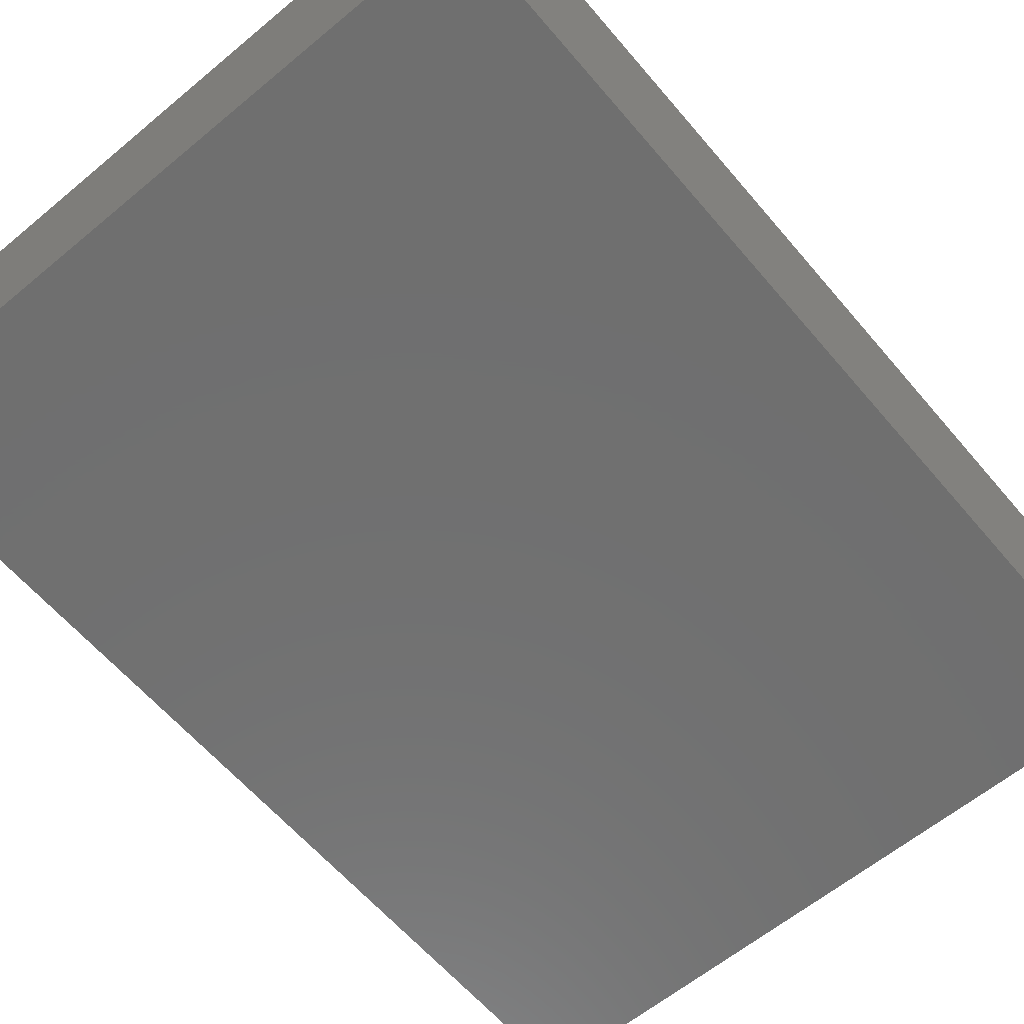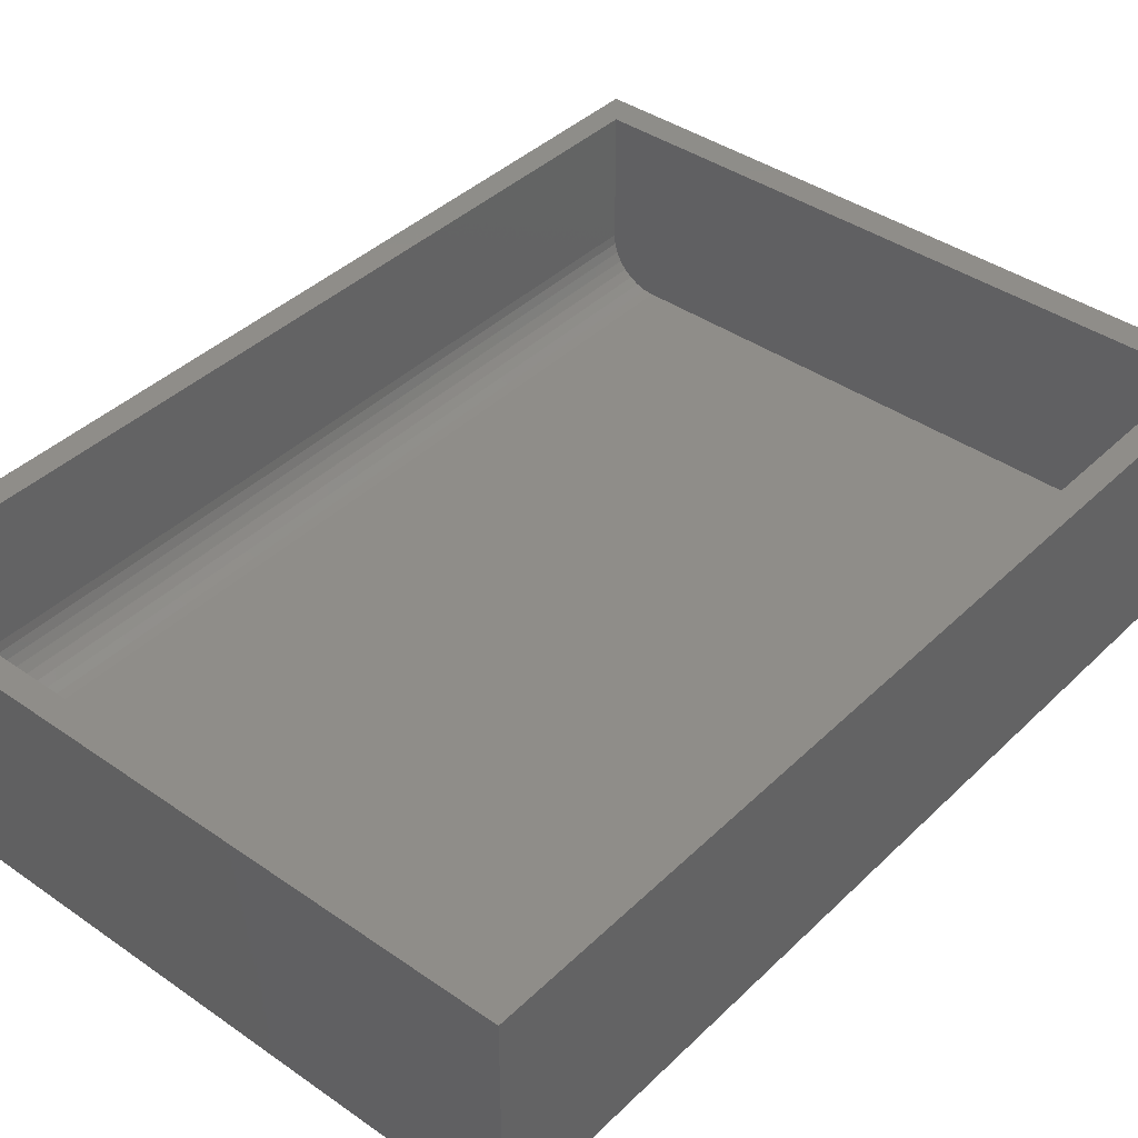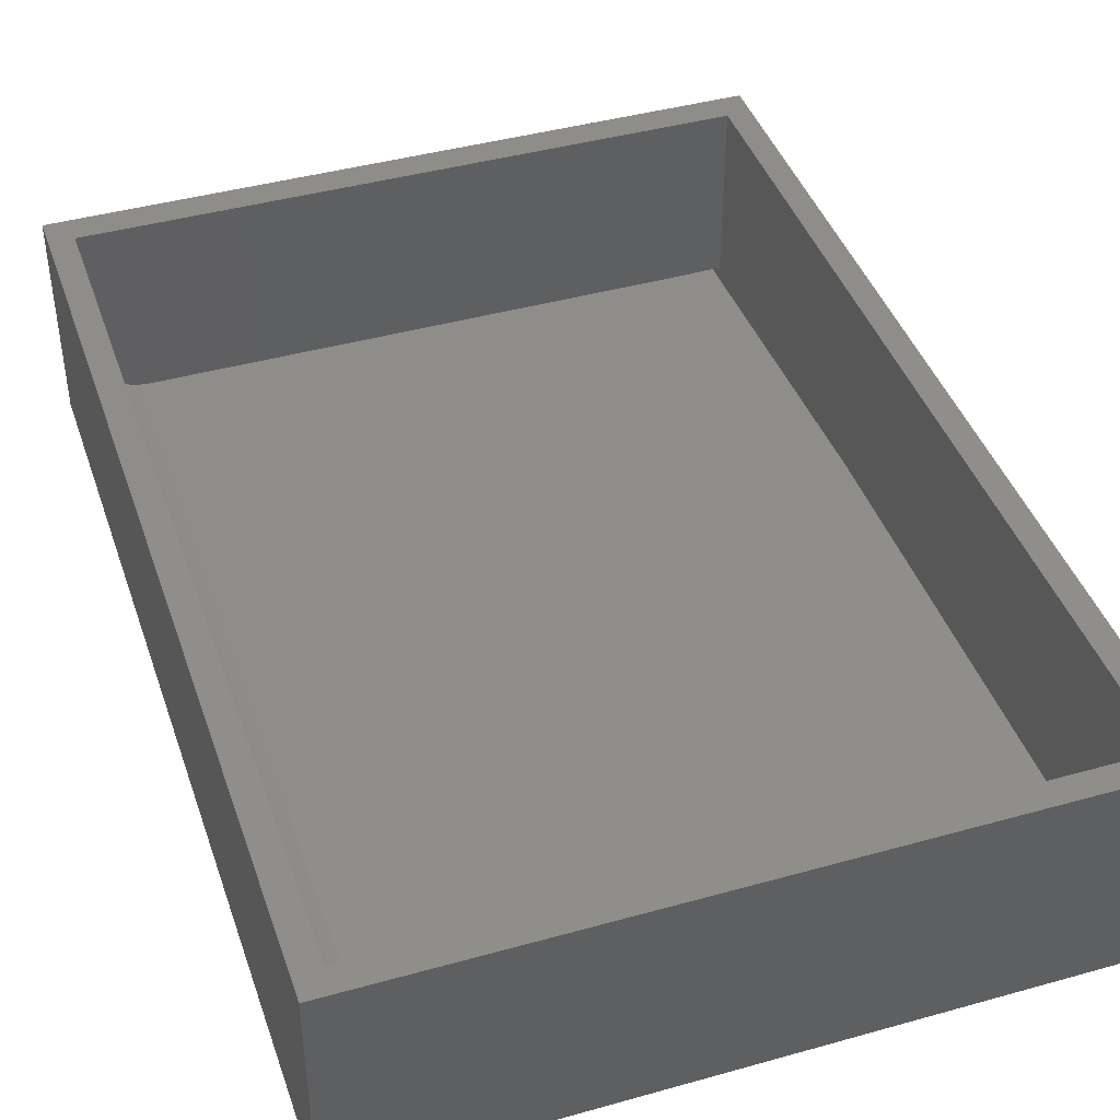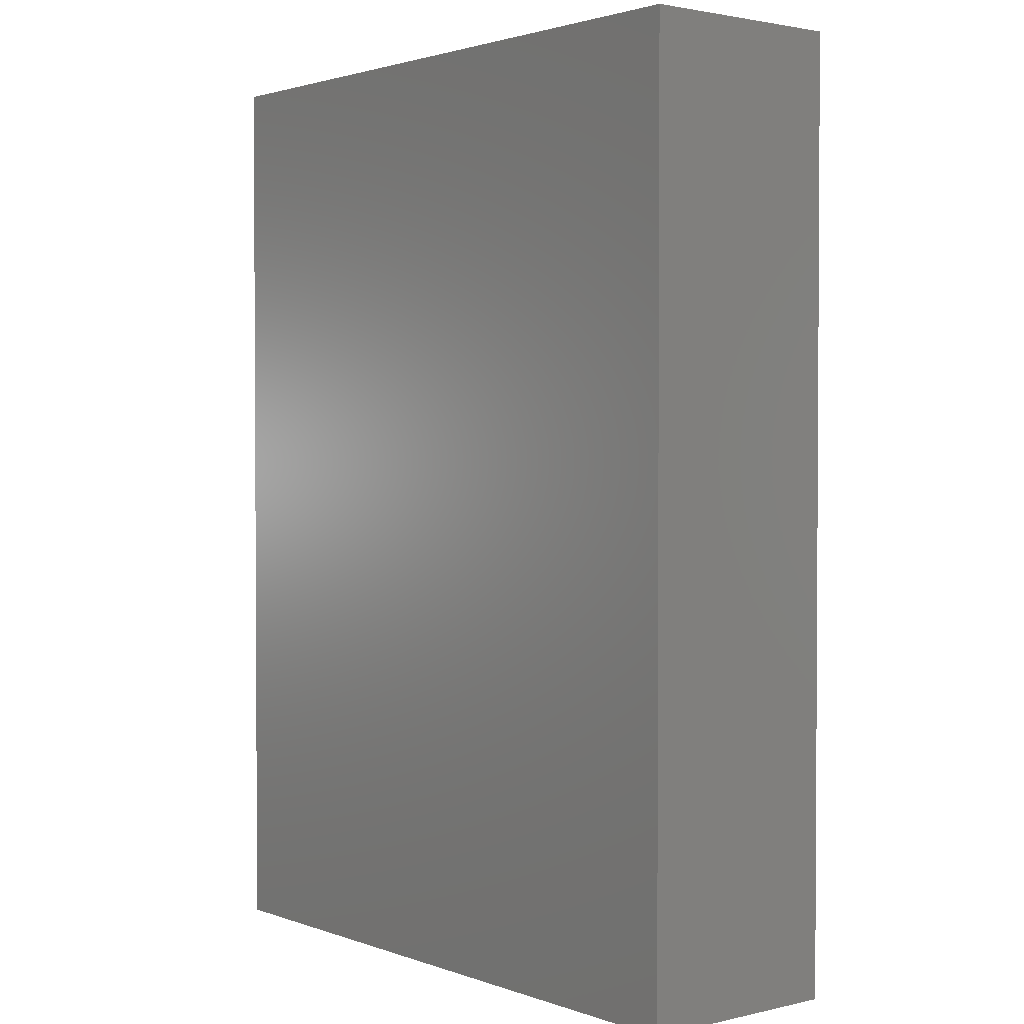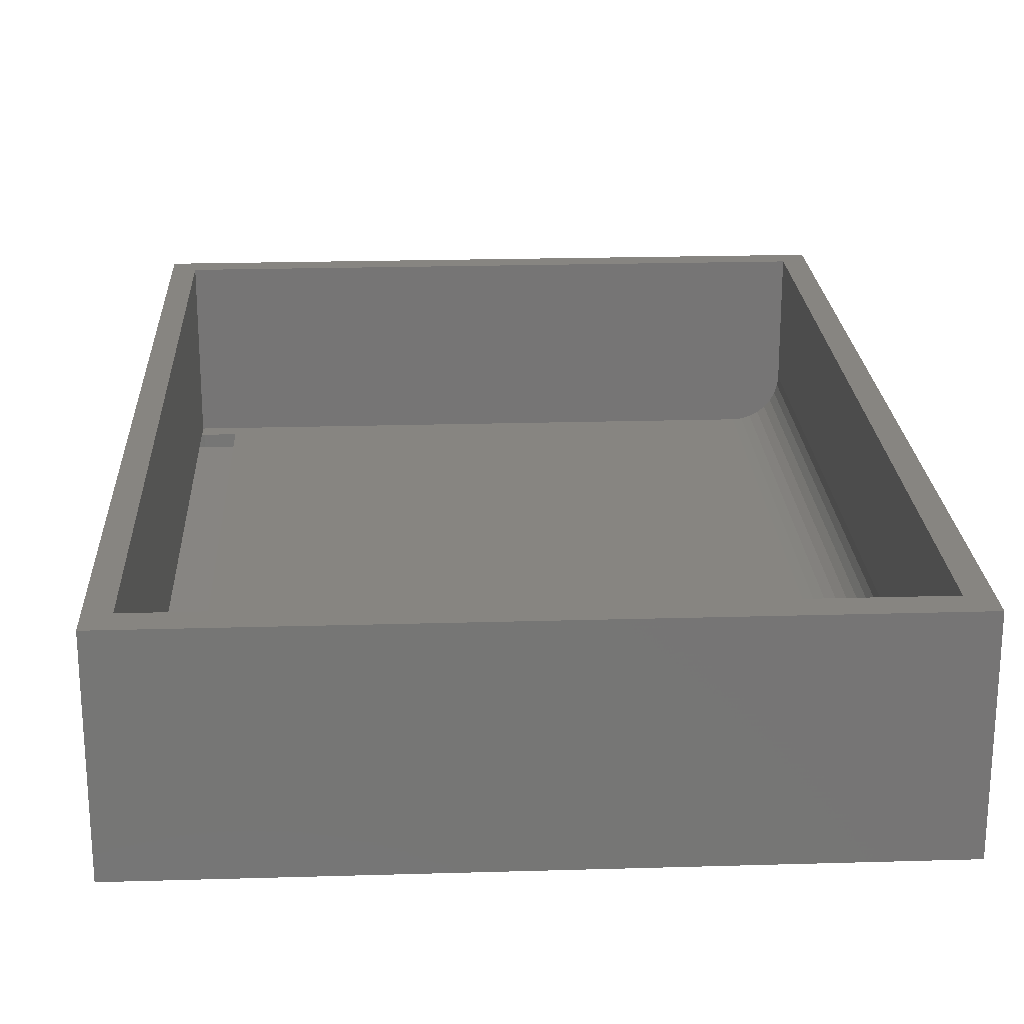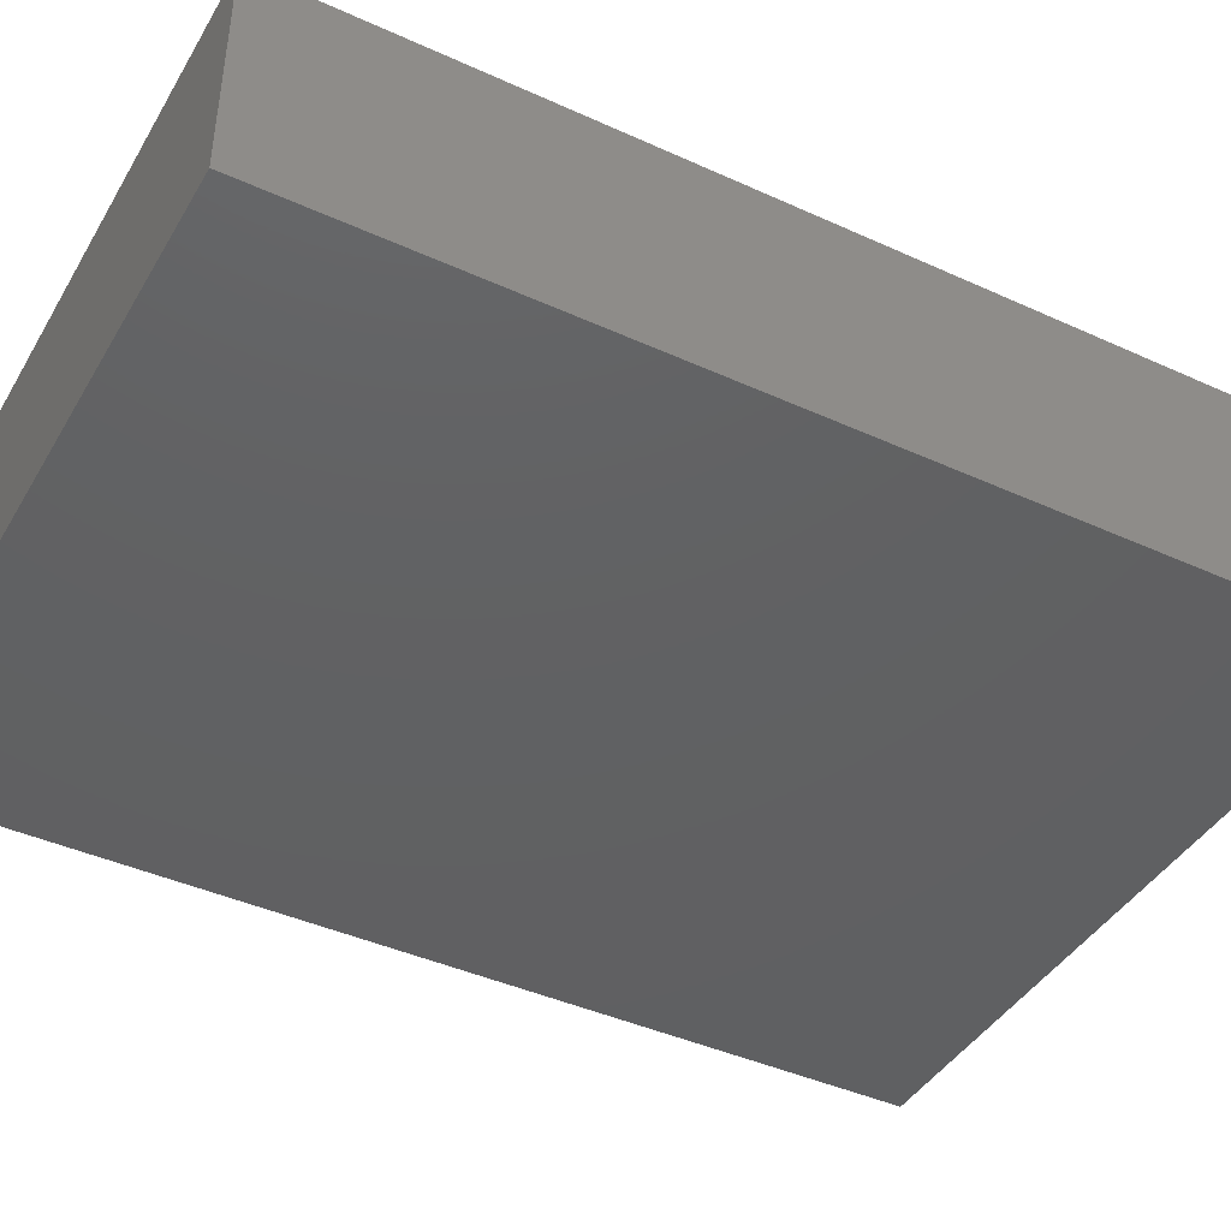
<metadata>
{"format":"stl","ext":"stl","renderer":"f3d","projection":"perspective","resolution":1024,"background":"white","views":[{"elev":-61.5,"azim":40.2,"up":"+Z"},{"elev":40.5,"azim":40.5,"up":"+Z"},{"elev":42.5,"azim":-18.5,"up":"+Z"},{"elev":2.0,"azim":-129.0,"up":"+Y"},{"elev":22.2,"azim":177.1,"up":"+Z"},{"elev":-42.4,"azim":61.5,"up":"+Z"}]}
</metadata>
<code>
# stl→obj: 63 verts, 122 faces
v 0.5007 -0.6779 0.02476
v 0.5094 -0.675 0.02497
v 0.4916 -0.679 0.02453
v -0.5074 0.6953 9.41e-06
v 0.5037 0.7358 0.02483
v -0.3829 0.714 0.003067
v -0.4731 -0.7027 0.0008517
v 0.5174 -0.6705 0.02517
v 0.5244 -0.6645 0.02534
v 0.53 -0.6572 0.02548
v 0.5342 -0.649 0.02558
v 0.5366 -0.6402 0.02564
v 0.5373 -0.631 0.02566
v 0.4466 0.7031 0.04688
v 0.5032 0.7358 0.04826
v 0.504 0.7031 0.04828
v 0.4466 -0.6801 0.04688
v -0.4737 -0.7027 0.02428
v -0.508 0.6953 0.02344
v -0.3835 0.714 0.0265
v -0.4297 -0.7109 0.04688
v -0.4449 -0.7109 0.04838
v -0.4596 -0.7109 0.05282
v -0.4731 -0.7109 0.06004
v -0.4849 -0.7109 0.06976
v -0.4946 -0.7109 0.0816
v -0.5019 -0.7109 0.0951
v -0.5063 -0.7109 0.1098
v -0.5078 -0.7109 0.125
v -0.5078 -0.7109 0.3359
v 0.5044 -0.7109 0.3359
v 0.5044 -0.7109 0.04688
v 0.5255 -0.6626 0.04881
v 0.5193 -0.6686 0.04866
v 0.5122 -0.6733 0.04849
v 0.5044 -0.6767 0.04829
v 0.5044 0.6875 0.04829
v 0.5367 -0.631 0.04909
v 0.5361 -0.6395 0.04907
v 0.534 -0.6478 0.04902
v 0.5304 -0.6556 0.04893
v 0.491 -0.679 0.04688
v 0.4984 -0.6782 0.04688
v 0.5044 -0.6767 0.04688
v -0.4297 0.7031 0.04688
v 0.5044 0.7031 0.3359
v -0.5469 -0.75 0
v -0.5469 0.75 0
v 0.5426 -0.75 0
v 0.5426 0.75 0
v -0.5078 0.7031 0.3359
v -0.5078 0.7031 0.125
v -0.5063 0.7031 0.1098
v -0.5019 0.7031 0.0951
v -0.4946 0.7031 0.0816
v -0.4849 0.7031 0.06976
v -0.4731 0.7031 0.06004
v -0.4596 0.7031 0.05282
v -0.4449 0.7031 0.04838
v 0.5426 -0.75 0.3359
v -0.5469 -0.75 0.3359
v -0.5469 0.75 0.3359
v 0.5426 0.75 0.3359
f 1 2 3
f 4 5 6
f 7 3 2
f 7 2 8
f 7 8 9
f 7 9 10
f 7 10 11
f 7 11 12
f 7 12 13
f 7 13 5
f 7 5 4
f 14 15 16
f 17 18 14
f 14 18 19
f 14 19 15
f 15 19 20
f 18 7 19
f 19 7 4
f 20 6 15
f 15 6 5
f 6 20 4
f 4 20 19
f 21 22 23
f 21 23 24
f 21 24 25
f 21 25 26
f 21 26 27
f 21 27 28
f 21 28 29
f 21 29 30
f 21 30 31
f 21 31 32
f 33 34 35
f 36 37 38
f 36 38 39
f 36 39 40
f 36 40 41
f 36 41 33
f 36 33 35
f 7 18 3
f 3 18 17
f 3 17 42
f 16 15 5
f 13 38 5
f 5 38 37
f 5 37 16
f 42 32 43
f 42 17 32
f 32 44 43
f 14 45 17
f 17 45 21
f 17 21 32
f 32 36 44
f 32 31 36
f 36 31 37
f 37 31 46
f 37 46 16
f 35 2 36
f 2 44 36
f 2 1 44
f 1 43 44
f 42 43 3
f 43 1 3
f 10 41 11
f 33 41 10
f 9 33 10
f 34 33 9
f 8 34 9
f 35 34 8
f 2 35 8
f 41 40 11
f 11 40 39
f 11 39 12
f 12 39 38
f 12 38 13
f 47 48 49
f 49 48 50
f 16 46 14
f 51 52 53
f 51 53 54
f 51 54 55
f 51 55 56
f 51 56 57
f 51 57 58
f 51 58 59
f 51 59 45
f 51 45 14
f 51 14 46
f 52 51 29
f 29 51 30
f 56 24 57
f 57 24 23
f 57 23 58
f 58 23 22
f 58 22 59
f 59 22 21
f 59 21 45
f 24 56 25
f 25 56 55
f 25 55 26
f 26 55 54
f 26 54 27
f 27 54 53
f 27 53 28
f 28 53 52
f 28 52 29
f 60 31 61
f 61 31 30
f 61 30 62
f 62 30 51
f 62 51 63
f 63 51 46
f 63 46 60
f 60 46 31
f 62 48 61
f 61 48 47
f 63 50 62
f 62 50 48
f 60 49 63
f 63 49 50
f 61 47 60
f 60 47 49

</code>
